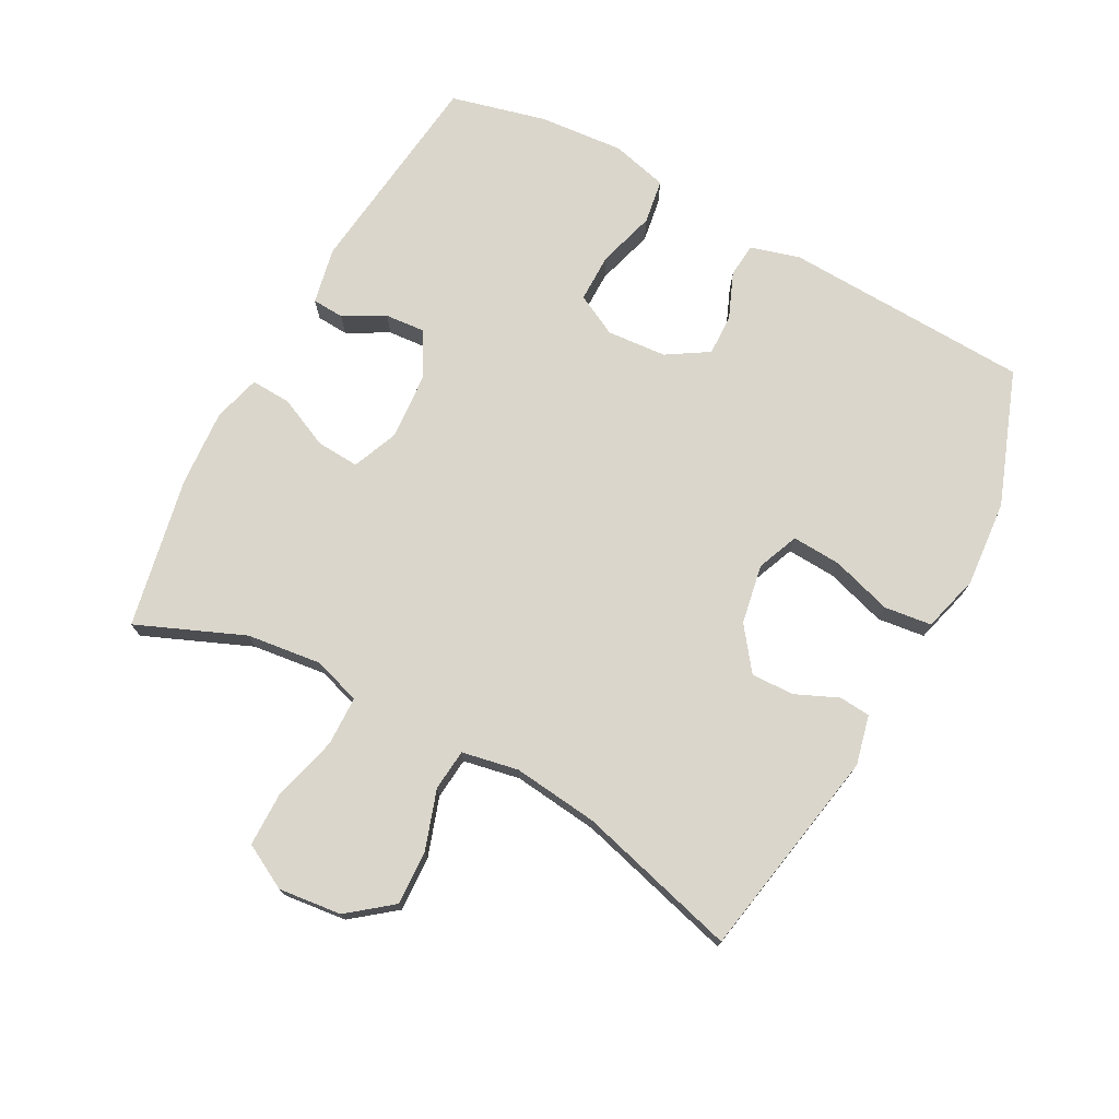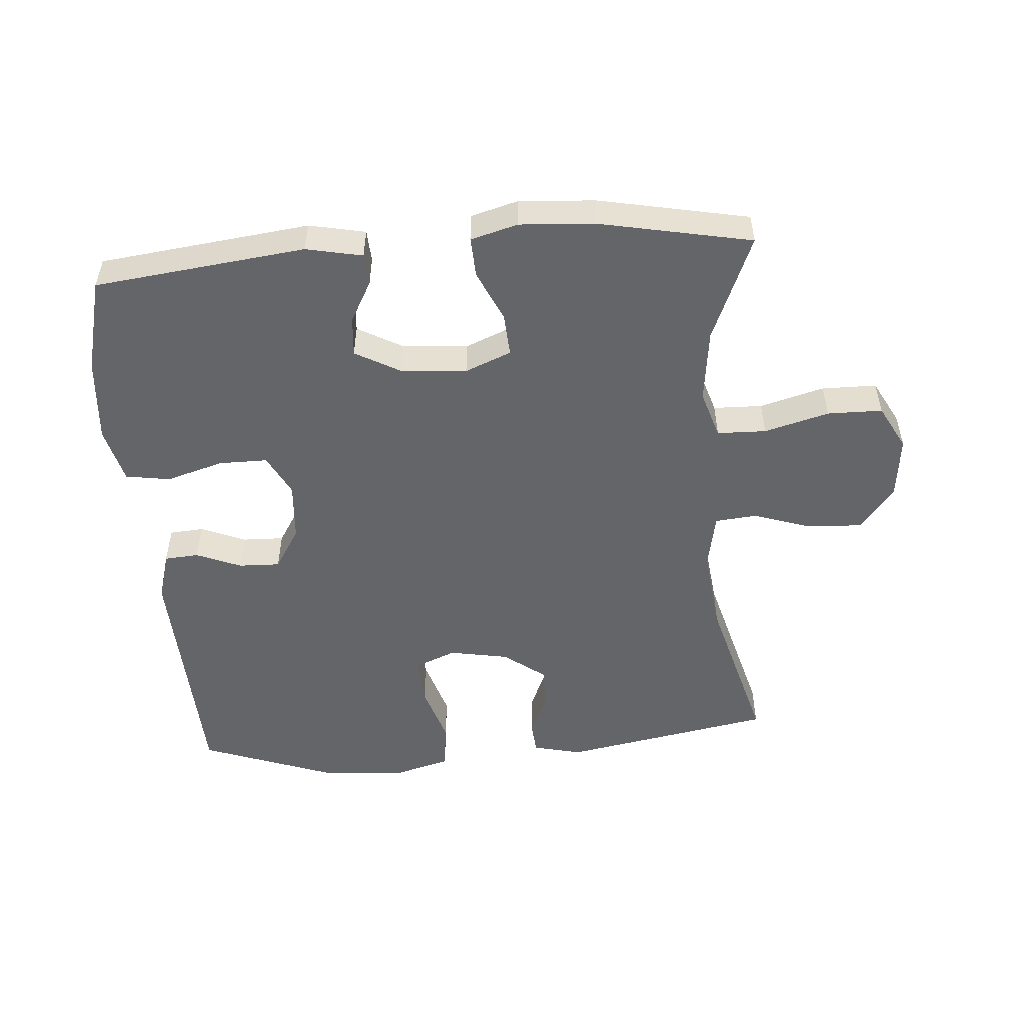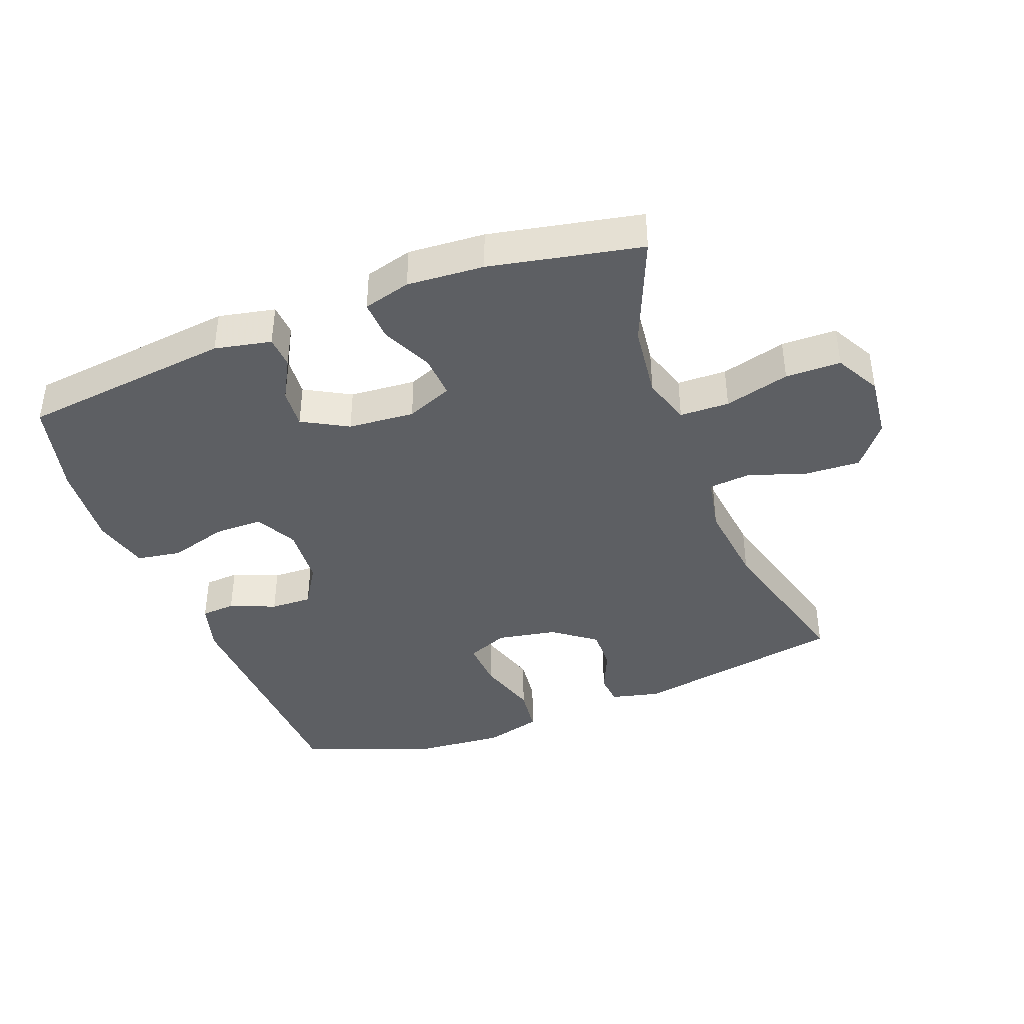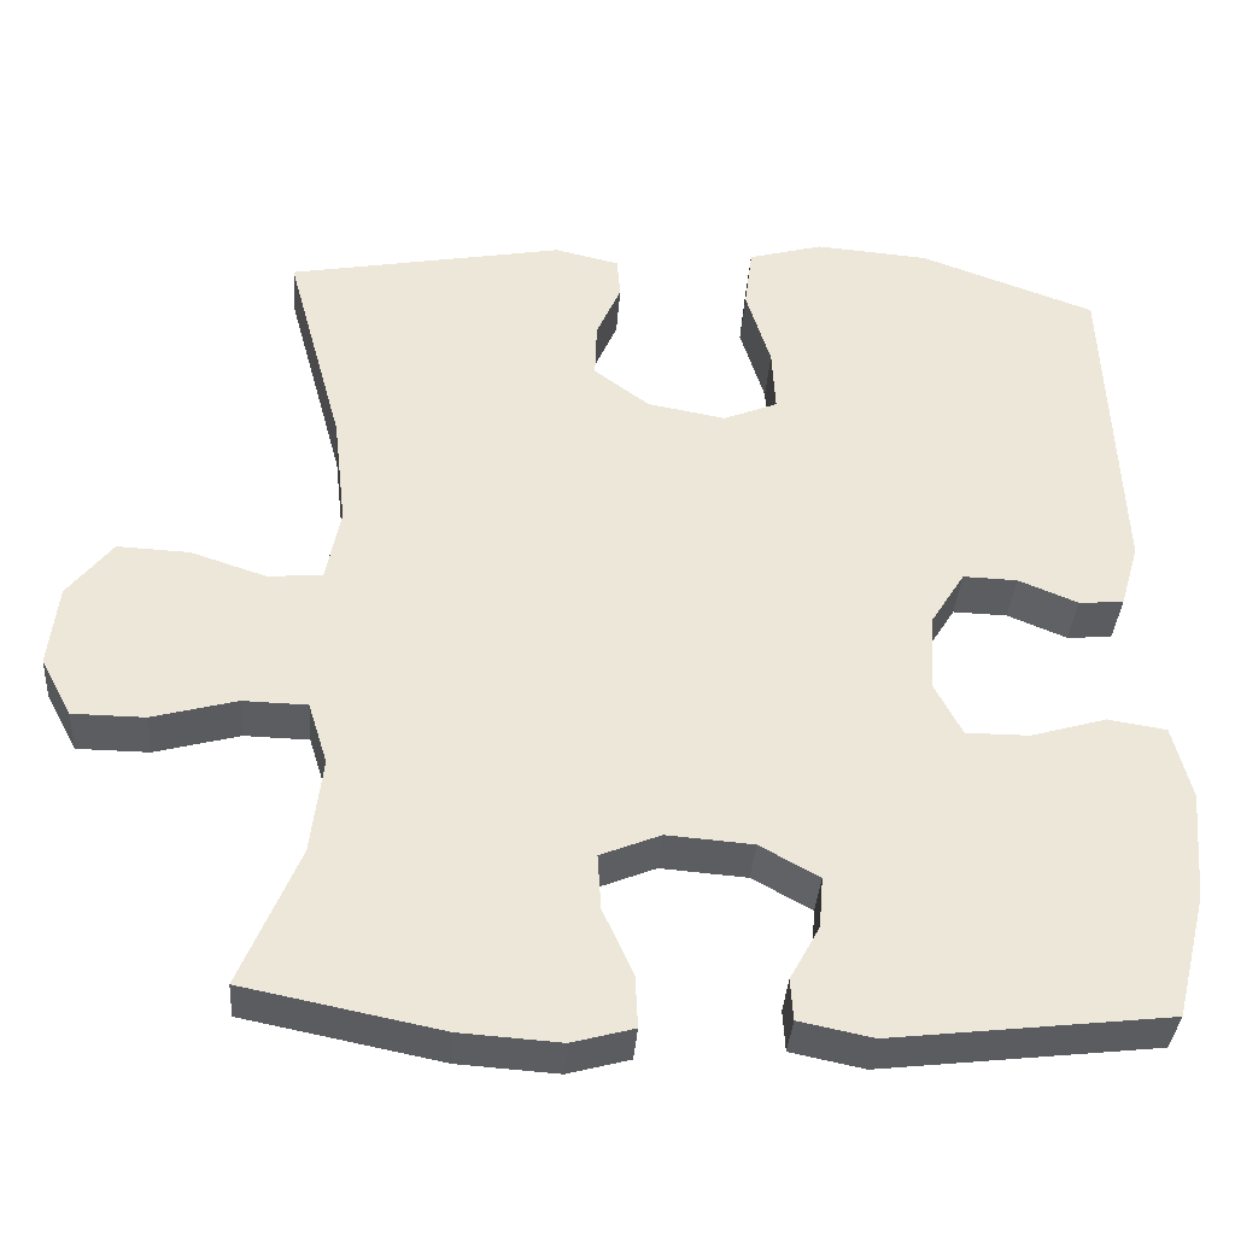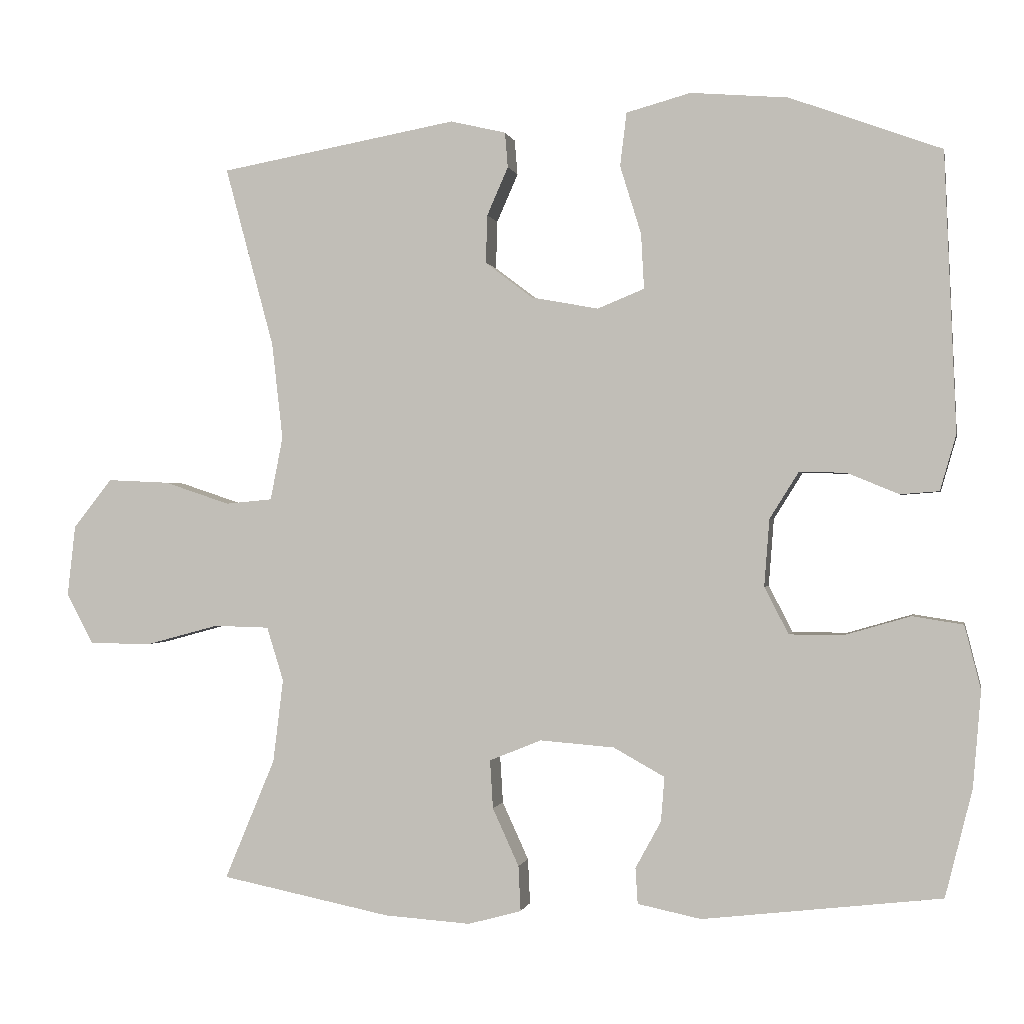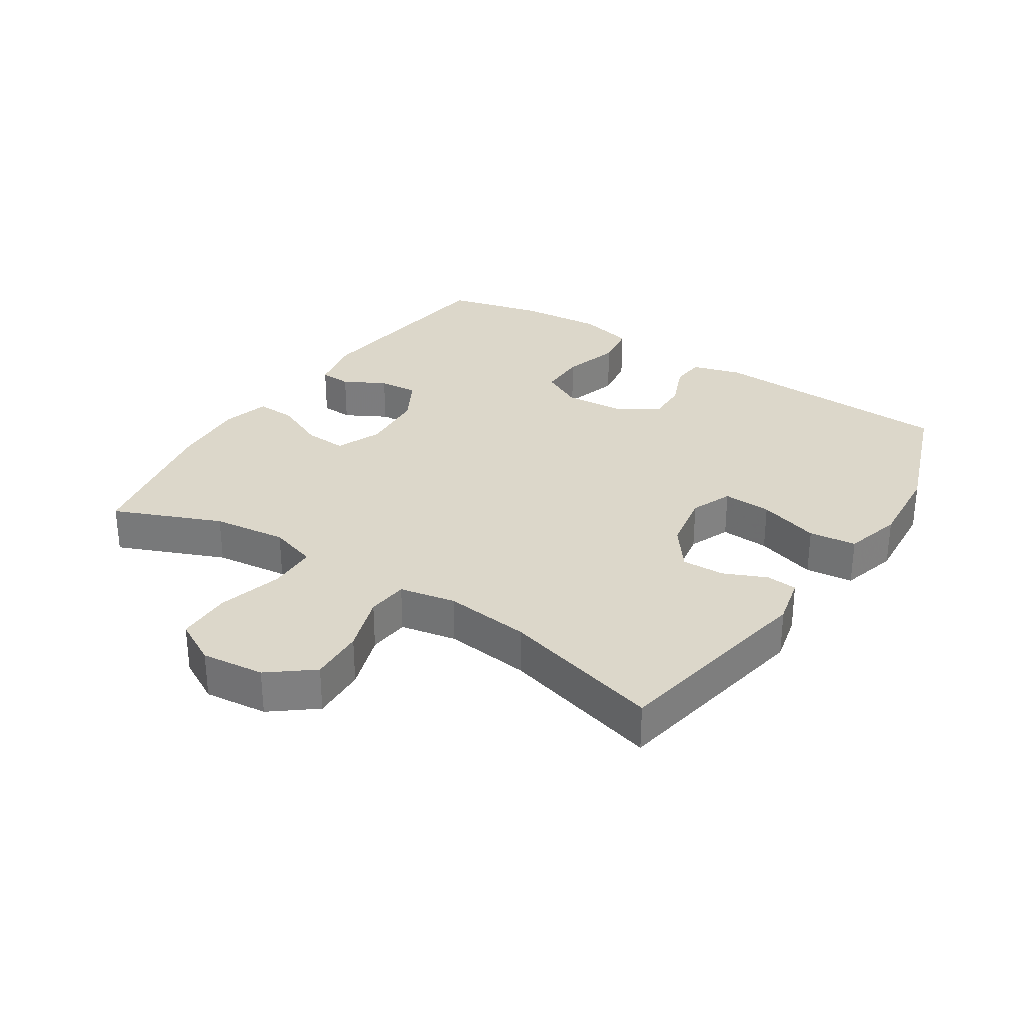
<metadata>
{"format":"obj","ext":"obj","renderer":"f3d","projection":"perspective","resolution":1024,"background":"white","views":[{"elev":73.9,"azim":-61.7,"up":"+Y"},{"elev":-51.6,"azim":-175.5,"up":"+Y"},{"elev":-40.4,"azim":-159.1,"up":"+Y"},{"elev":-36.1,"azim":-4.0,"up":"+Z"},{"elev":-0.3,"azim":11.2,"up":"+Z"},{"elev":30.5,"azim":-56.8,"up":"+Y"}]}
</metadata>
<code>
v 0.5 0.07 -0.5
v 0.174 0.07 -0.538
v 0.087 0.07 -0.52
v 0.084 0.07 -0.471
v 0.119 0.07 -0.407
v 0.124 0.07 -0.346
v 0.054 0.07 -0.307
v -0.048 0.07 -0.299
v -0.119 0.07 -0.328
v -0.115 0.07 -0.394
v -0.079 0.07 -0.473
v -0.076 0.07 -0.535
v -0.149 0.07 -0.555
v -0.267 0.07 -0.547
v -0.5 0.07 -0.5
v -0.431 0.07 -0.335
v -0.417 0.07 -0.221
v -0.44 0.07 -0.147
v -0.516 0.07 -0.145
v -0.616 0.07 -0.172
v -0.701 0.07 -0.171
v -0.738 0.07 -0.102
v -0.727 0.07 -0.005
v -0.674 0.07 0.062
v -0.589 0.07 0.058
v -0.499 0.07 0.028
v -0.435 0.07 0.034
v -0.418 0.07 0.121
v -0.433 0.07 0.253
v -0.5 0.07 0.5
v -0.174 0.07 0.559
v -0.098 0.07 0.541
v -0.094 0.07 0.493
v -0.123 0.07 0.427
v -0.125 0.07 0.361
v -0.06 0.07 0.312
v 0.032 0.07 0.295
v 0.096 0.07 0.321
v 0.092 0.07 0.396
v 0.063 0.07 0.49
v 0.072 0.07 0.563
v 0.16 0.07 0.587
v 0.293 0.07 0.576
v 0.5 0.07 0.5
v 0.516 0.07 0.119
v 0.494 0.07 0.043
v 0.441 0.07 0.039
v 0.371 0.07 0.068
v 0.307 0.07 0.07
v 0.267 0.07 0.006
v 0.26 0.07 -0.086
v 0.293 0.07 -0.15
v 0.368 0.07 -0.15
v 0.457 0.07 -0.124
v 0.526 0.07 -0.135
v 0.548 0.07 -0.222
v 0.537 0.07 -0.353
v 0.5 0 -0.5
v 0.174 0 -0.538
v 0.087 0 -0.52
v 0.084 0 -0.471
v 0.119 0 -0.407
v 0.124 0 -0.346
v 0.054 0 -0.307
v -0.048 0 -0.299
v -0.119 0 -0.328
v -0.115 0 -0.394
v -0.079 0 -0.473
v -0.076 0 -0.535
v -0.149 0 -0.555
v -0.267 0 -0.547
v -0.5 0 -0.5
v -0.431 0 -0.335
v -0.417 0 -0.221
v -0.44 0 -0.147
v -0.516 0 -0.145
v -0.616 0 -0.172
v -0.701 0 -0.171
v -0.738 0 -0.102
v -0.727 0 -0.005
v -0.674 0 0.062
v -0.589 0 0.058
v -0.499 0 0.028
v -0.435 0 0.034
v -0.418 0 0.121
v -0.433 0 0.253
v -0.5 0 0.5
v -0.174 0 0.559
v -0.098 0 0.541
v -0.094 0 0.493
v -0.123 0 0.427
v -0.125 0 0.361
v -0.06 0 0.312
v 0.032 0 0.295
v 0.096 0 0.321
v 0.092 0 0.396
v 0.063 0 0.49
v 0.072 0 0.563
v 0.16 0 0.587
v 0.293 0 0.576
v 0.5 0 0.5
v 0.516 0 0.119
v 0.494 0 0.043
v 0.441 0 0.039
v 0.371 0 0.068
v 0.307 0 0.07
v 0.267 0 0.006
v 0.26 0 -0.086
v 0.293 0 -0.15
v 0.368 0 -0.15
v 0.457 0 -0.124
v 0.526 0 -0.135
v 0.548 0 -0.222
v 0.537 0 -0.353
f 53 54 55 56
f 52 53 56 57
f 45 46 47 48
f 45 48 49
f 44 45 49
f 43 44 49 50
f 39 40 41 42
f 38 39 42 43
f 31 32 33 34
f 29 30 31 34
f 28 29 34 35
f 27 28 35 36
f 23 24 25 26
f 23 26 27
f 22 23 27
f 19 20 21 22
f 18 19 22 27
f 17 18 27 36
f 13 14 15 16
f 10 11 12 13
f 9 10 13 16
f 8 9 16 17
f 2 3 4 5
f 2 5 6
f 52 57 1 2
f 51 52 2 6
f 38 43 50 51
f 37 38 51 6
f 36 37 6 7
f 7 8 17 36
f 113 112 111 110
f 114 113 110 109
f 105 104 103 102
f 106 105 102
f 106 102 101
f 107 106 101 100
f 99 98 97 96
f 100 99 96 95
f 91 90 89 88
f 91 88 87 86
f 92 91 86 85
f 93 92 85 84
f 83 82 81 80
f 84 83 80
f 84 80 79
f 79 78 77 76
f 84 79 76 75
f 93 84 75 74
f 73 72 71 70
f 70 69 68 67
f 73 70 67 66
f 74 73 66 65
f 62 61 60 59
f 63 62 59
f 59 58 114 109
f 63 59 109 108
f 108 107 100 95
f 63 108 95 94
f 64 63 94 93
f 93 74 65 64
f 1 58 59 2
f 2 59 60 3
f 3 60 61 4
f 4 61 62 5
f 5 62 63 6
f 6 63 64 7
f 7 64 65 8
f 8 65 66 9
f 9 66 67 10
f 10 67 68 11
f 11 68 69 12
f 12 69 70 13
f 13 70 71 14
f 14 71 72 15
f 15 72 73 16
f 16 73 74 17
f 17 74 75 18
f 18 75 76 19
f 19 76 77 20
f 20 77 78 21
f 21 78 79 22
f 22 79 80 23
f 23 80 81 24
f 24 81 82 25
f 25 82 83 26
f 26 83 84 27
f 27 84 85 28
f 28 85 86 29
f 29 86 87 30
f 30 87 88 31
f 31 88 89 32
f 32 89 90 33
f 33 90 91 34
f 34 91 92 35
f 35 92 93 36
f 36 93 94 37
f 37 94 95 38
f 38 95 96 39
f 39 96 97 40
f 40 97 98 41
f 41 98 99 42
f 42 99 100 43
f 43 100 101 44
f 44 101 102 45
f 45 102 103 46
f 46 103 104 47
f 47 104 105 48
f 48 105 106 49
f 49 106 107 50
f 50 107 108 51
f 51 108 109 52
f 52 109 110 53
f 53 110 111 54
f 54 111 112 55
f 55 112 113 56
f 56 113 114 57
f 57 114 58 1

</code>
